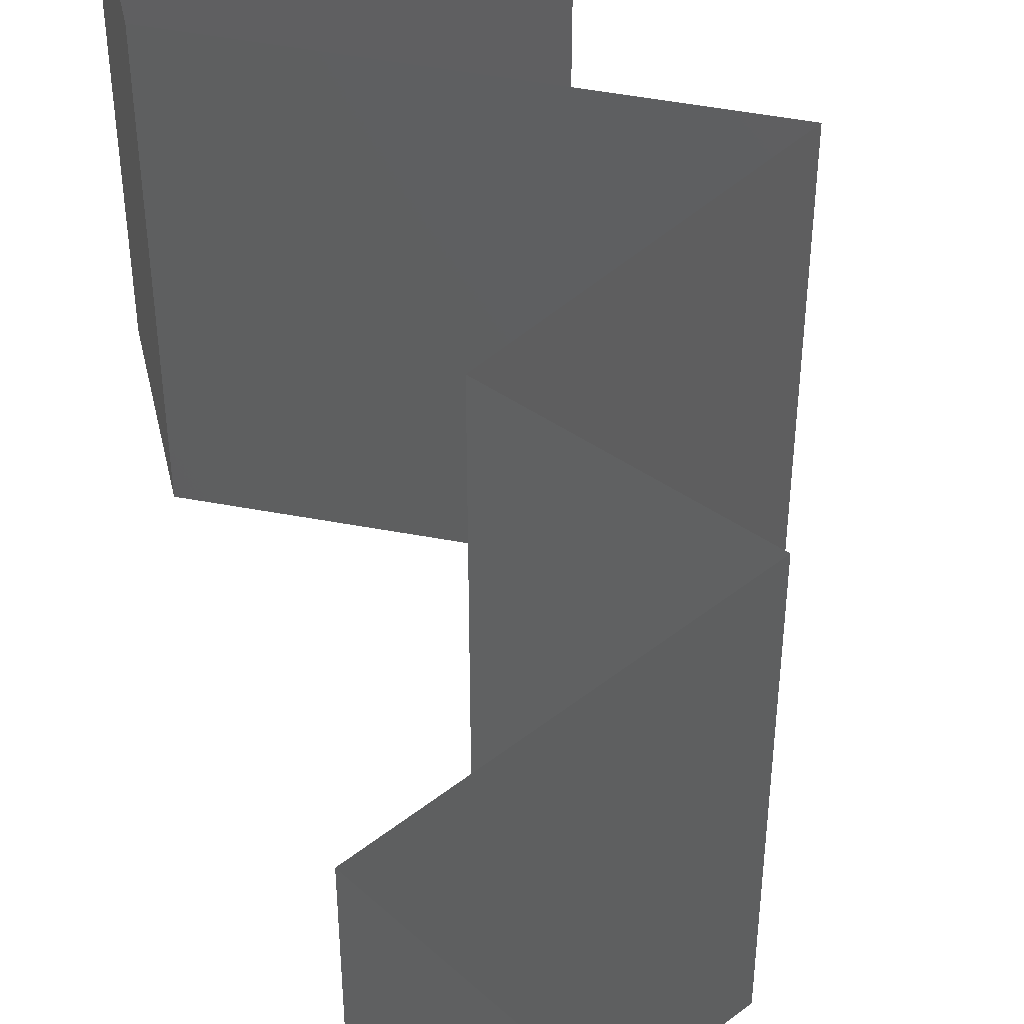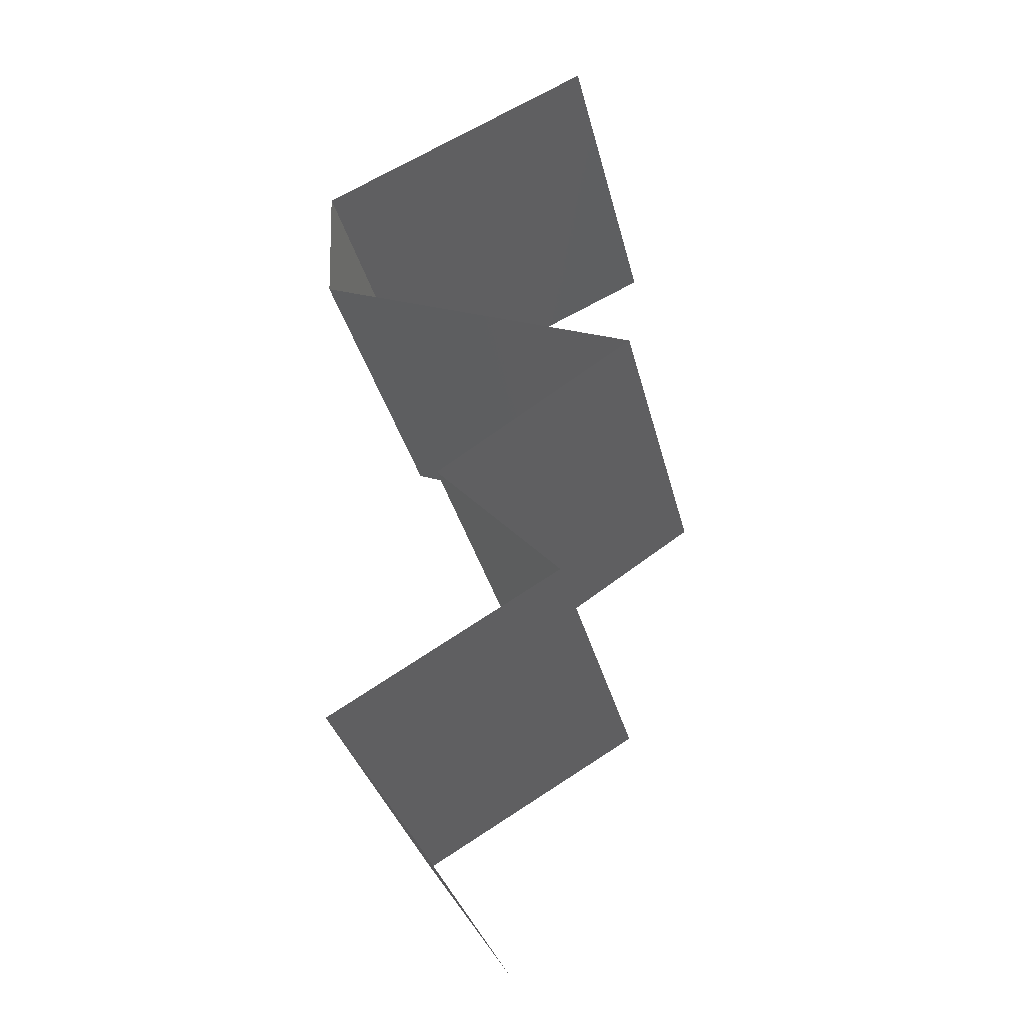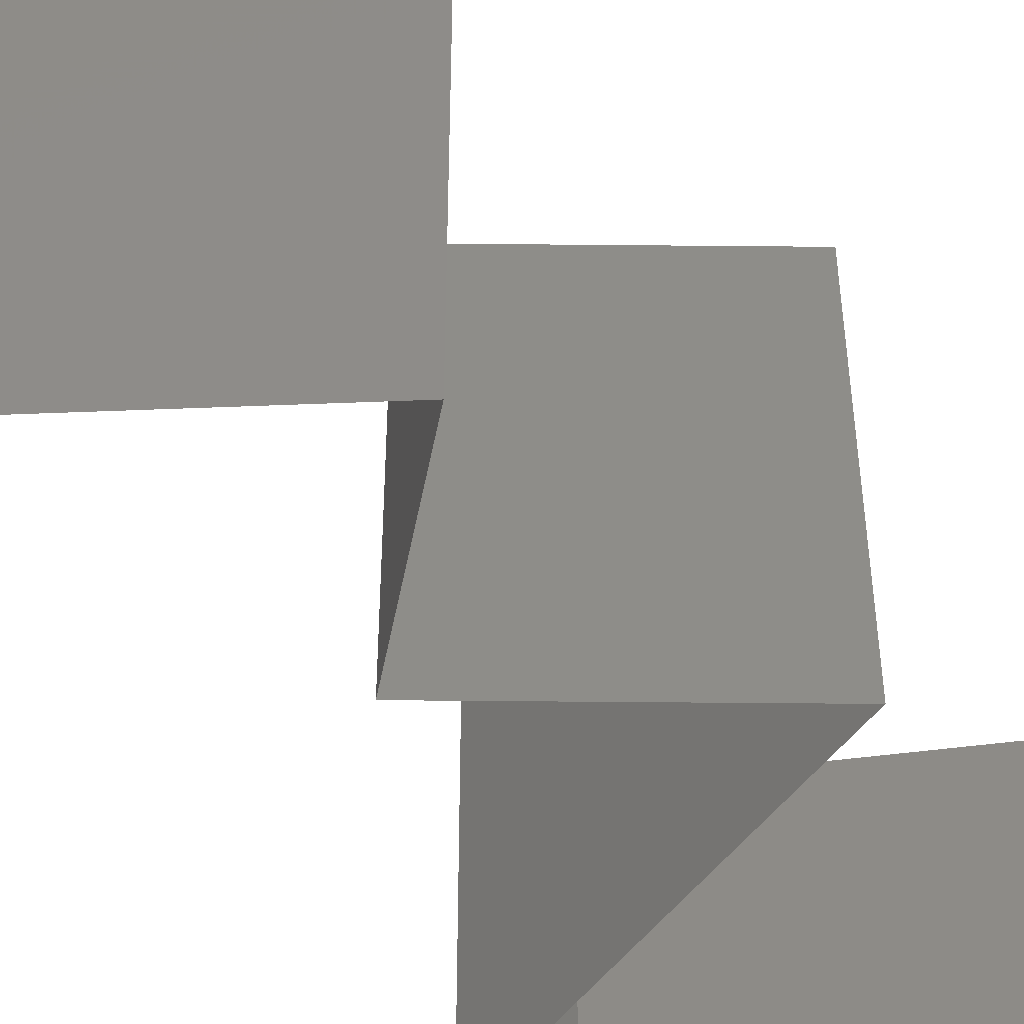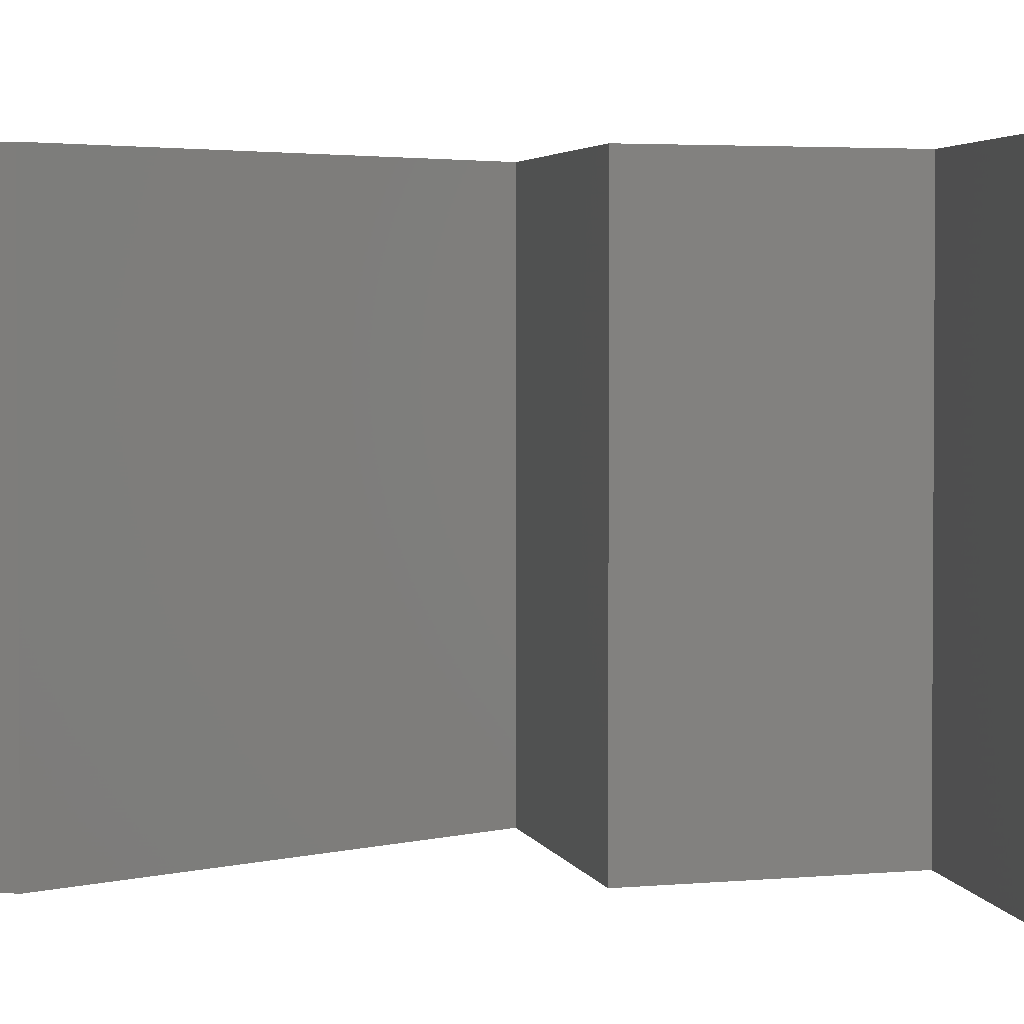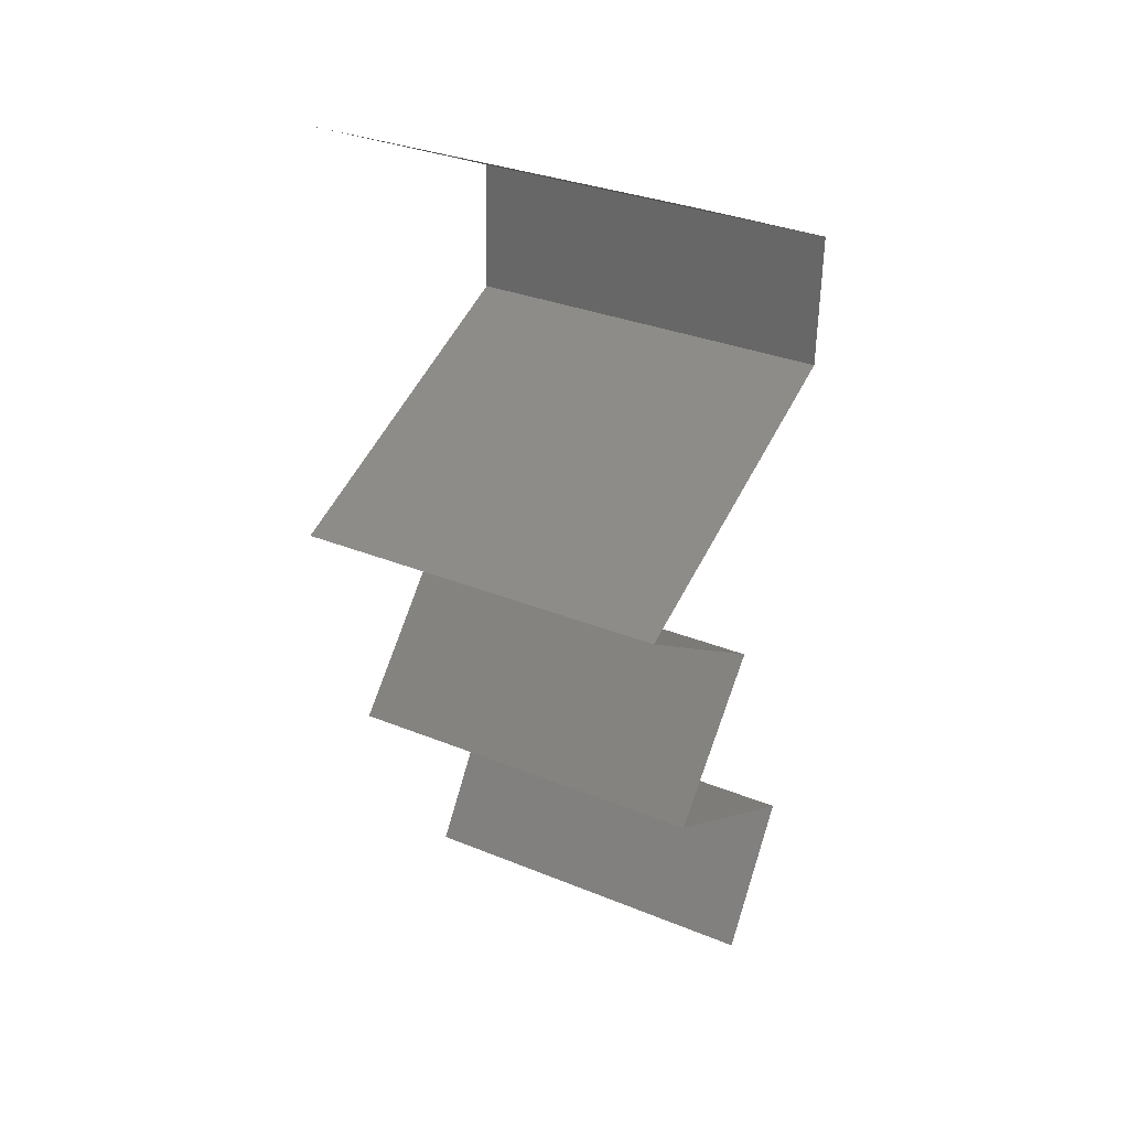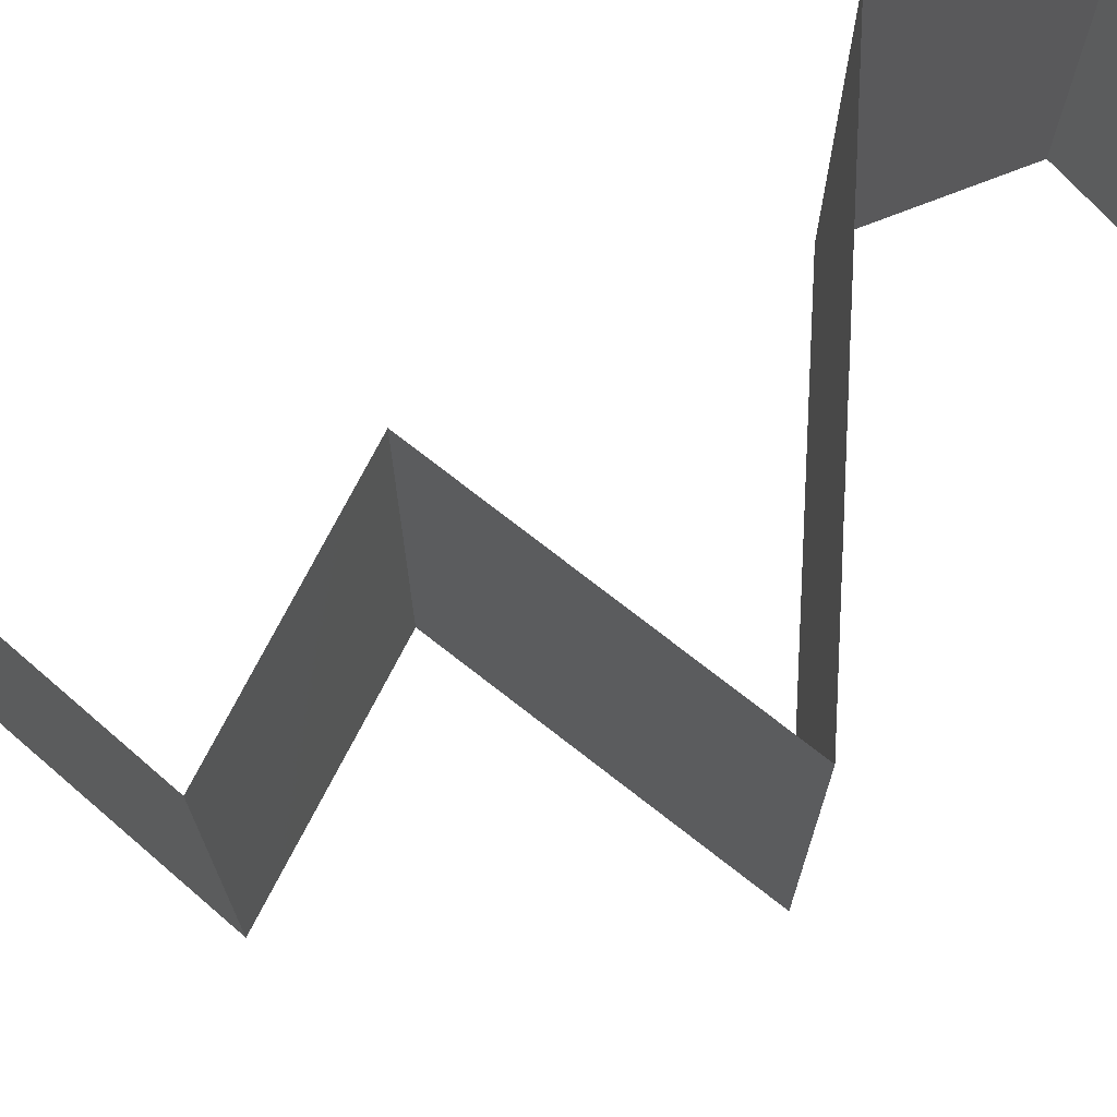
<metadata>
{"format":"stl","ext":"stl","renderer":"f3d","projection":"perspective","resolution":1024,"background":"white","views":[{"elev":50.4,"azim":-10.3,"up":"+Z"},{"elev":-33.3,"azim":13.2,"up":"+Y"},{"elev":-50.9,"azim":32.7,"up":"+Z"},{"elev":2.8,"azim":-67.8,"up":"+Z"},{"elev":32.2,"azim":119.7,"up":"+Y"},{"elev":75.8,"azim":71.1,"up":"+Z"}]}
</metadata>
<code>
# stl→obj: 51 verts, 74 faces
v 0.03439 0.05662 0
v 0.02665 0.05308 0
v 0.02793 0.05367 0.007567
v 0.03439 0.05662 0.01
v 0.01891 0.04954 0.01
v 0.01891 0.04954 0.02
v 0.02454 0.05212 0.01371
v 0.01891 0.04954 0
v 0.023 0.05142 0.005121
v 0.03439 0.05662 0.02
v 0.02949 0.05438 0.01431
v 0.02665 0.05308 0.02
v 0.01917 0.04247 0.01
v 0.01904 0.04601 0.015
v 0.01917 0.04247 0
v 0.01904 0.04601 0.005
v 0.01917 0.04247 0.02
v 0.03684 0.03539 0.02
v 0.02801 0.03893 0.02
v 0.02987 0.03818 0.01238
v 0.03684 0.03539 0.01
v 0.02567 0.03986 0.006945
v 0.02801 0.03893 0
v 0.02359 0.0407 0.015
v 0.03684 0.03539 0
v 0.03154 0.03751 0.005813
v 0.02606 0.02831 0.01
v 0.03145 0.03185 0.02
v 0.03145 0.03185 0
v 0.02606 0.02831 0
v 0.02606 0.02831 0.02
v 0.02941 0.02477 0.015
v 0.03277 0.02123 0
v 0.03277 0.02123 0.01
v 0.02941 0.02477 0.005
v 0.03277 0.02123 0.02
v 0.0206 0.01416 0
v 0.0206 0.01416 0.01
v 0.02486 0.01663 0.005
v 0.02851 0.01876 0.015
v 0.02875 0.0189 0.005
v 0.0206 0.01416 0.02
v 0.02461 0.01649 0.015
v 0.02668 0.01769 0
v 0.02668 0.01769 0.02
v 0.02668 0.01769 0.01
v 0.02305 0.01062 0.015
v 0.0255 0.007078 0
v 0.0255 0.007078 0.01
v 0.02305 0.01062 0.005
v 0.0255 0.007078 0.02
f 1 2 3
f 4 1 3
f 5 6 7
f 8 5 9
f 10 4 11
f 6 12 7
f 7 3 9
f 5 7 9
f 2 8 9
f 12 10 11
f 11 4 3
f 3 2 9
f 11 3 7
f 12 11 7
f 5 13 14
f 8 15 16
f 13 5 16
f 17 6 14
f 5 8 16
f 6 5 14
f 15 13 16
f 13 17 14
f 18 19 20
f 21 18 20
f 13 15 22
f 15 23 22
f 17 13 24
f 25 21 26
f 23 25 26
f 19 17 24
f 13 22 24
f 22 20 24
f 26 21 20
f 20 19 24
f 26 20 22
f 23 26 22
f 27 28 21
f 29 27 21
f 29 21 25
f 21 28 18
f 27 29 30
f 28 27 31
f 31 27 32
f 33 34 35
f 34 36 32
f 27 30 35
f 36 31 32
f 27 34 32
f 34 27 35
f 30 33 35
f 37 38 39
f 36 34 40
f 34 33 41
f 38 42 43
f 44 37 39
f 45 36 40
f 42 45 43
f 33 44 41
f 45 40 43
f 44 39 41
f 41 39 46
f 43 40 46
f 34 41 46
f 40 34 46
f 39 38 46
f 38 43 46
f 42 38 47
f 48 49 50
f 38 37 50
f 49 51 47
f 38 49 47
f 49 38 50
f 37 48 50
f 51 42 47

</code>
